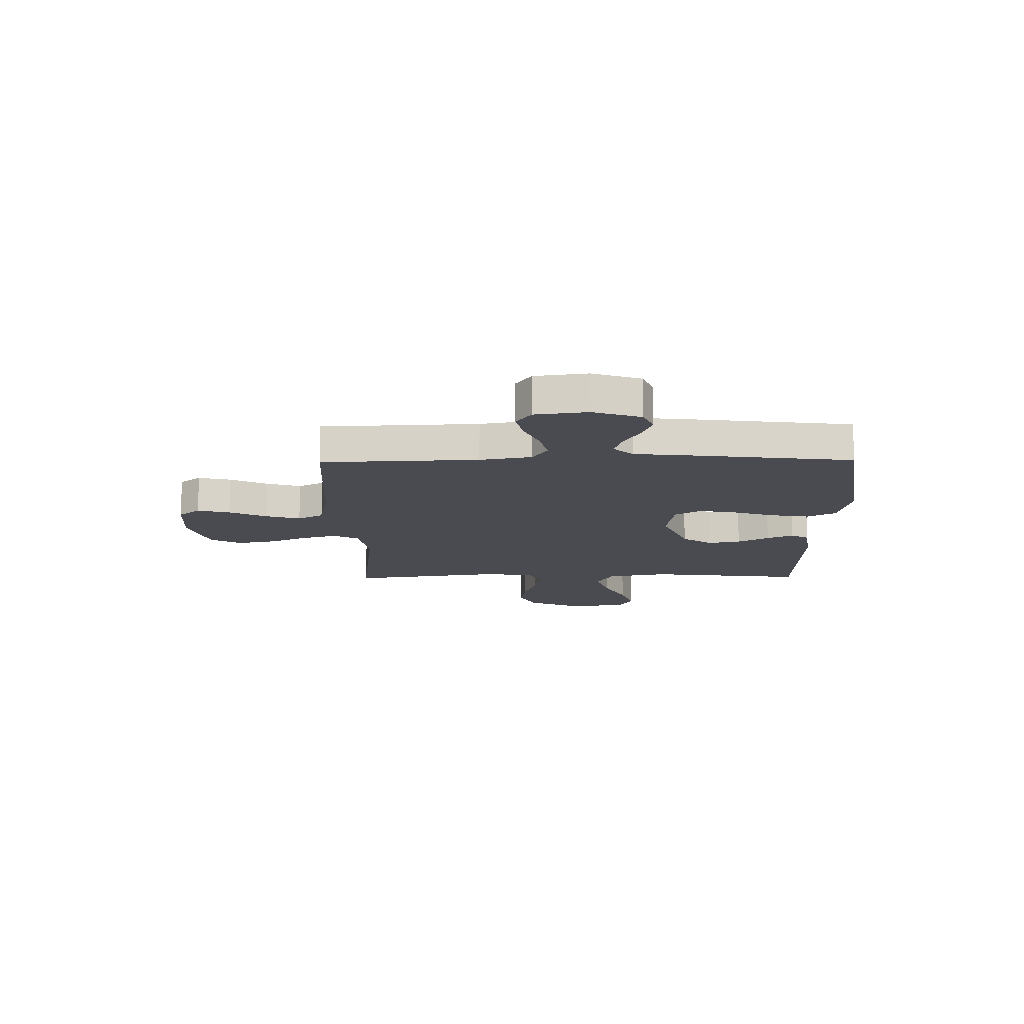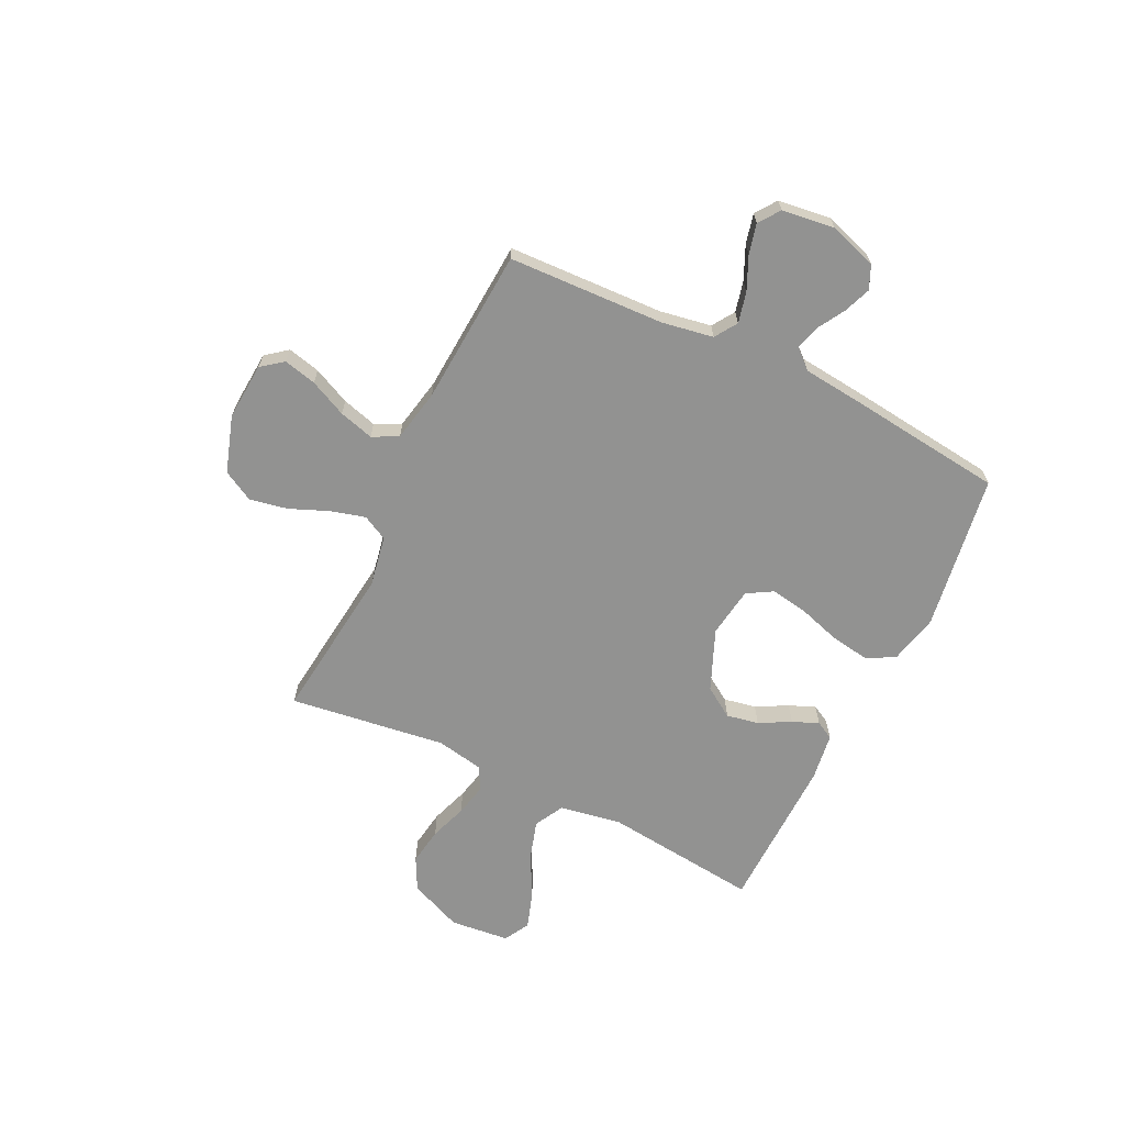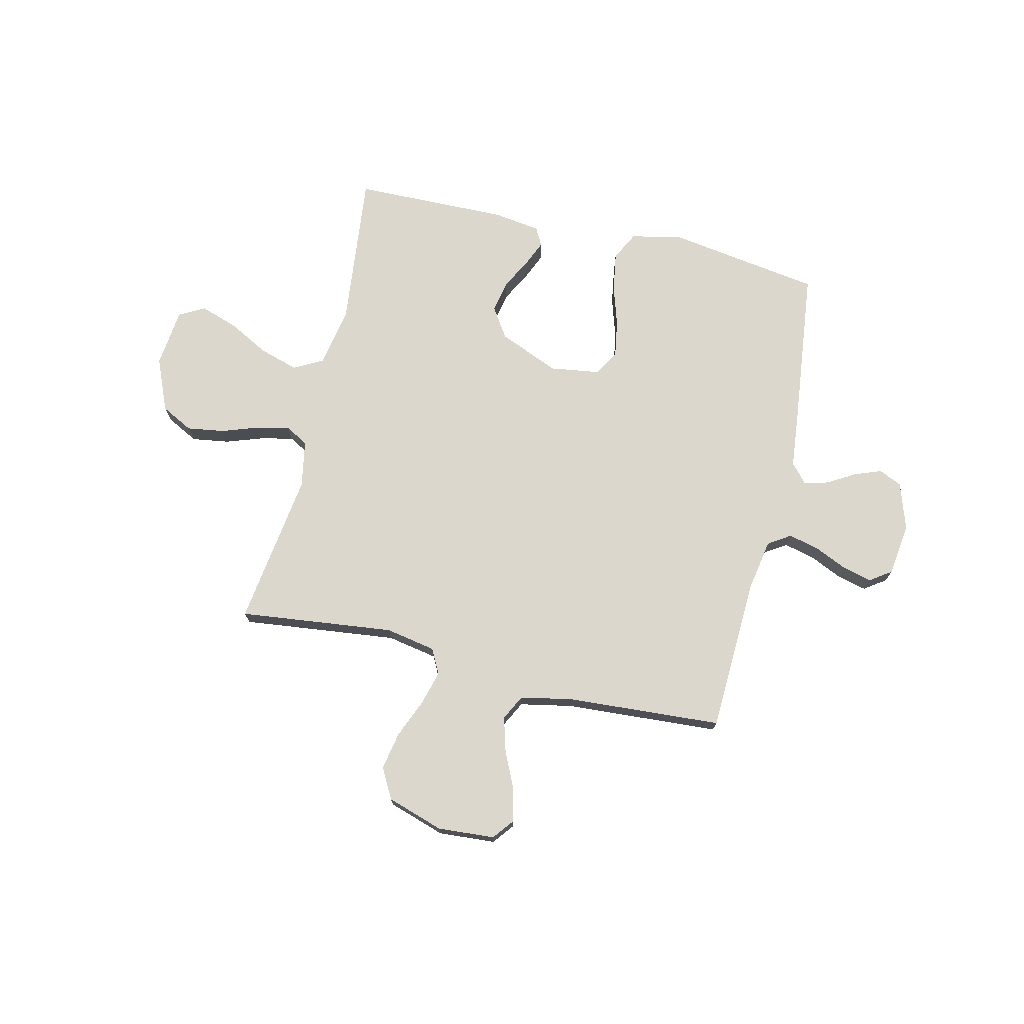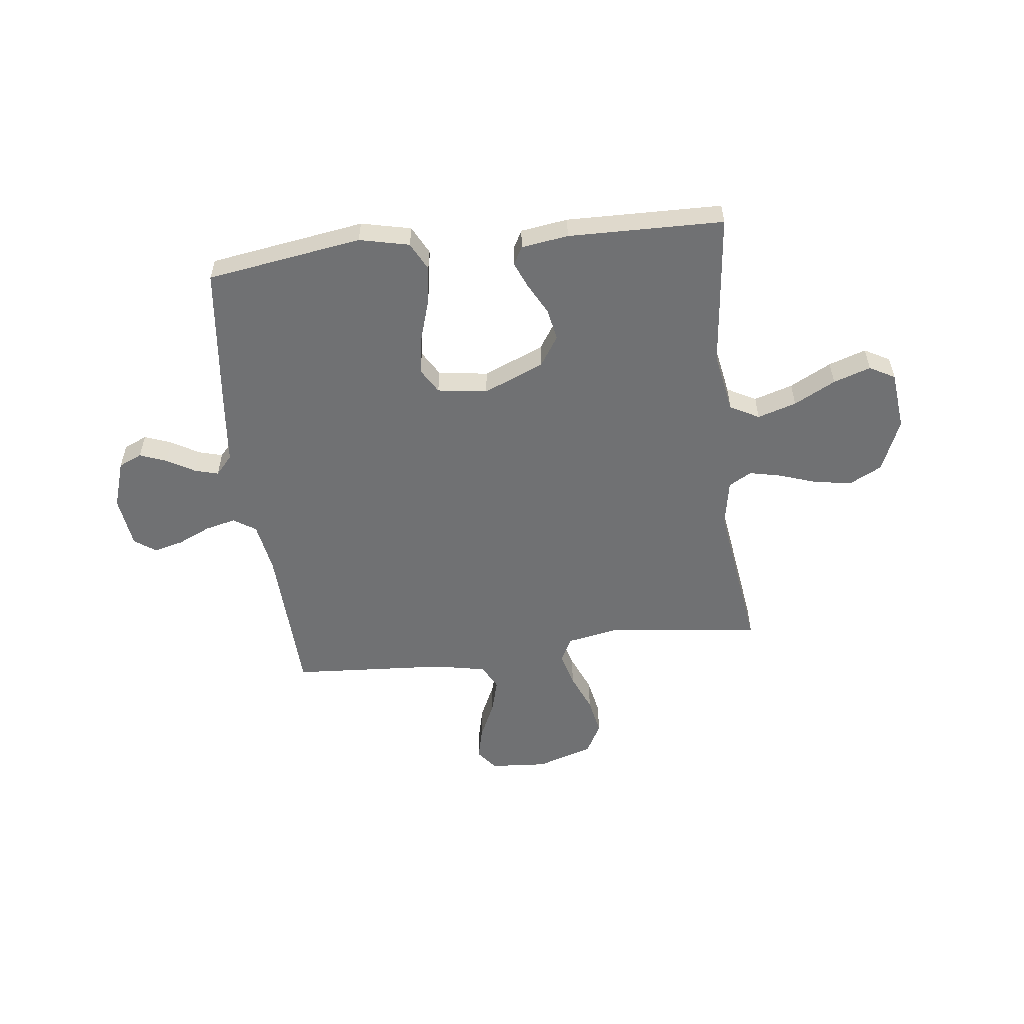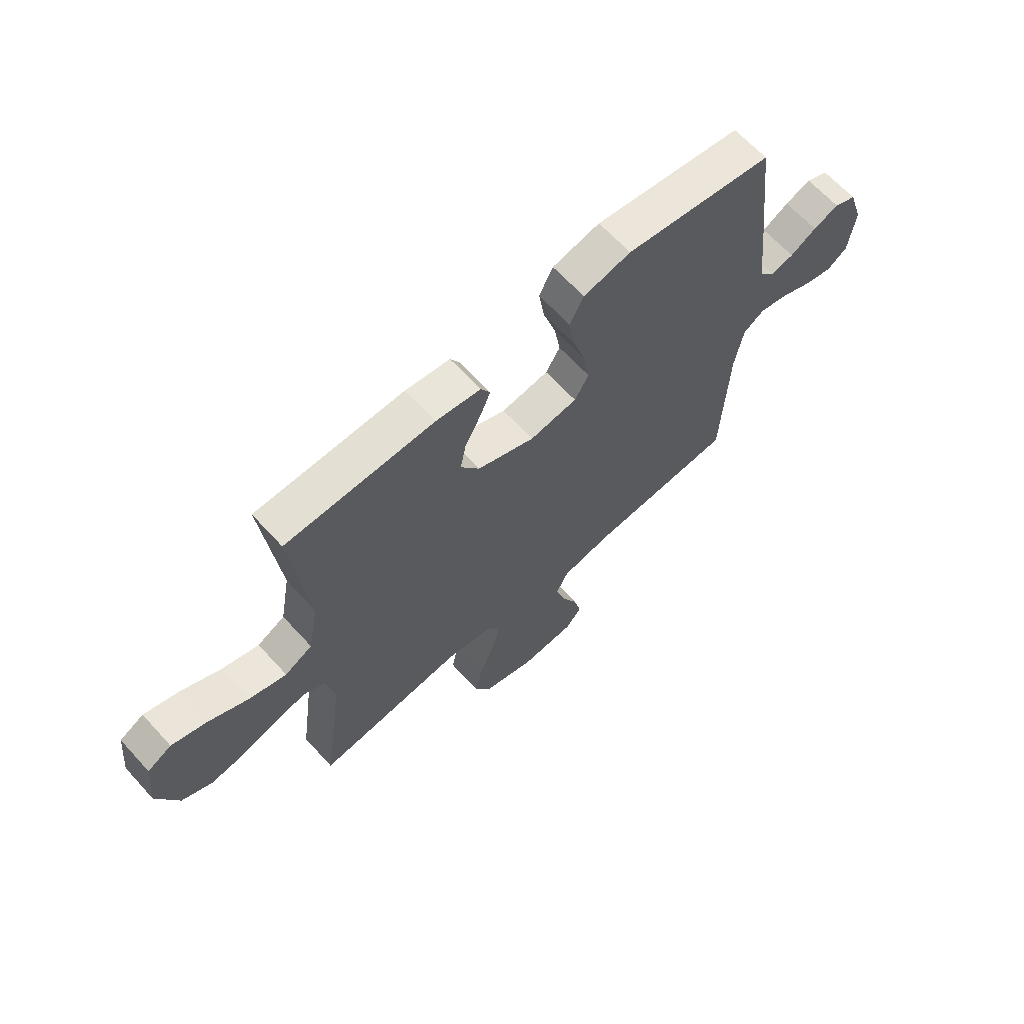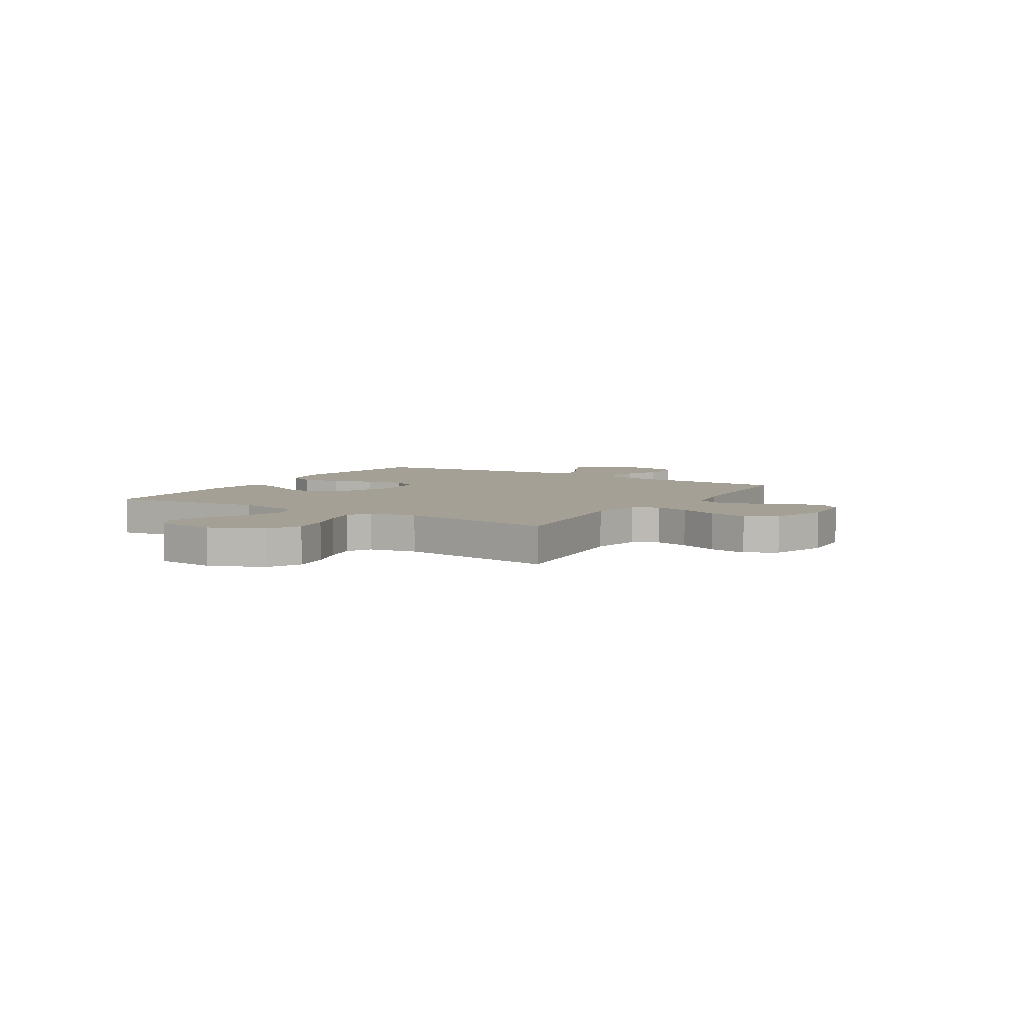
<metadata>
{"format":"obj","ext":"obj","renderer":"f3d","projection":"perspective","resolution":1024,"background":"white","views":[{"elev":-14.5,"azim":-89.2,"up":"+Y"},{"elev":-66.3,"azim":-115.9,"up":"+Y"},{"elev":73.0,"azim":-166.7,"up":"+Y"},{"elev":-55.1,"azim":6.9,"up":"+Y"},{"elev":65.2,"azim":137.6,"up":"+Z"},{"elev":5.8,"azim":121.5,"up":"+Y"}]}
</metadata>
<code>
v 0.5 0.07 0.5
v 0.467 0.07 0.2
v 0.488 0.07 0.082
v 0.544 0.07 0.052
v 0.619 0.07 0.075
v 0.699 0.07 0.117
v 0.771 0.07 0.141
v 0.82 0.07 0.114
v 0.832 0.07 0
v 0.789 0.07 -0.102
v 0.727 0.07 -0.134
v 0.655 0.07 -0.123
v 0.583 0.07 -0.098
v 0.52 0.07 -0.084
v 0.476 0.07 -0.109
v 0.459 0.07 -0.2
v 0.5 0.07 -0.5
v 0.2 0.07 -0.465
v 0.103 0.07 -0.483
v 0.078 0.07 -0.531
v 0.096 0.07 -0.597
v 0.127 0.07 -0.672
v 0.141 0.07 -0.745
v 0.109 0.07 -0.804
v 0 0.07 -0.839
v -0.11 0.07 -0.831
v -0.142 0.07 -0.79
v -0.127 0.07 -0.727
v -0.094 0.07 -0.656
v -0.075 0.07 -0.589
v -0.1 0.07 -0.54
v -0.2 0.07 -0.52
v -0.5 0.07 -0.5
v -0.512 0.07 -0.2
v -0.529 0.07 -0.101
v -0.572 0.07 -0.073
v -0.631 0.07 -0.087
v -0.695 0.07 -0.116
v -0.752 0.07 -0.13
v -0.793 0.07 -0.101
v -0.806 0.07 0
v -0.776 0.07 0.092
v -0.731 0.07 0.112
v -0.679 0.07 0.092
v -0.626 0.07 0.061
v -0.58 0.07 0.048
v -0.547 0.07 0.085
v -0.535 0.07 0.2
v -0.5 0.07 0.5
v -0.2 0.07 0.546
v -0.104 0.07 0.524
v -0.076 0.07 0.469
v -0.088 0.07 0.394
v -0.113 0.07 0.314
v -0.125 0.07 0.242
v -0.096 0.07 0.193
v 0 0.07 0.179
v 0.117 0.07 0.228
v 0.155 0.07 0.286
v 0.143 0.07 0.348
v 0.111 0.07 0.408
v 0.09 0.07 0.458
v 0.109 0.07 0.493
v 0.2 0.07 0.506
v 0.5 0 0.5
v 0.467 0 0.2
v 0.488 0 0.082
v 0.544 0 0.052
v 0.619 0 0.075
v 0.699 0 0.117
v 0.771 0 0.141
v 0.82 0 0.114
v 0.832 0 0
v 0.789 0 -0.102
v 0.727 0 -0.134
v 0.655 0 -0.123
v 0.583 0 -0.098
v 0.52 0 -0.084
v 0.476 0 -0.109
v 0.459 0 -0.2
v 0.5 0 -0.5
v 0.2 0 -0.465
v 0.103 0 -0.483
v 0.078 0 -0.531
v 0.096 0 -0.597
v 0.127 0 -0.672
v 0.141 0 -0.745
v 0.109 0 -0.804
v 0 0 -0.839
v -0.11 0 -0.831
v -0.142 0 -0.79
v -0.127 0 -0.727
v -0.094 0 -0.656
v -0.075 0 -0.589
v -0.1 0 -0.54
v -0.2 0 -0.52
v -0.5 0 -0.5
v -0.512 0 -0.2
v -0.529 0 -0.101
v -0.572 0 -0.073
v -0.631 0 -0.087
v -0.695 0 -0.116
v -0.752 0 -0.13
v -0.793 0 -0.101
v -0.806 0 0
v -0.776 0 0.092
v -0.731 0 0.112
v -0.679 0 0.092
v -0.626 0 0.061
v -0.58 0 0.048
v -0.547 0 0.085
v -0.535 0 0.2
v -0.5 0 0.5
v -0.2 0 0.546
v -0.104 0 0.524
v -0.076 0 0.469
v -0.088 0 0.394
v -0.113 0 0.314
v -0.125 0 0.242
v -0.096 0 0.193
v 0 0 0.179
v 0.117 0 0.228
v 0.155 0 0.286
v 0.143 0 0.348
v 0.111 0 0.408
v 0.09 0 0.458
v 0.109 0 0.493
v 0.2 0 0.506
f 64 1 2
f 63 64 2
f 62 63 2
f 61 62 2
f 60 61 2
f 59 60 2 3
f 58 59 3
f 57 58 3 4
f 56 57 4
f 52 53 54
f 51 52 54
f 50 51 54
f 49 50 54
f 48 49 54
f 47 48 54
f 46 47 54 55
f 43 44 45
f 42 43 45
f 41 42 45
f 40 41 45
f 39 40 45
f 38 39 45
f 37 38 45
f 36 37 45 46
f 46 55 56
f 36 46 56
f 35 36 56
f 32 33 34
f 35 56 4
f 34 35 4
f 32 34 4
f 31 32 4
f 27 28 29
f 26 27 29
f 25 26 29
f 24 25 29
f 23 24 29
f 22 23 29
f 21 22 29
f 20 21 29 30
f 16 17 18
f 15 16 18 19
f 11 12 13
f 10 11 13
f 9 10 13
f 8 9 13
f 7 8 13
f 6 7 13
f 5 6 13
f 5 13 14
f 4 5 14 15
f 19 20 30 31
f 4 15 19 31
f 66 65 128
f 66 128 127
f 66 127 126
f 66 126 125
f 66 125 124
f 67 66 124 123
f 67 123 122
f 68 67 122 121
f 68 121 120
f 118 117 116
f 118 116 115
f 118 115 114
f 118 114 113
f 118 113 112
f 118 112 111
f 119 118 111 110
f 109 108 107
f 109 107 106
f 109 106 105
f 109 105 104
f 109 104 103
f 109 103 102
f 109 102 101
f 110 109 101 100
f 120 119 110
f 120 110 100
f 120 100 99
f 98 97 96
f 68 120 99
f 68 99 98
f 68 98 96
f 68 96 95
f 93 92 91
f 93 91 90
f 93 90 89
f 93 89 88
f 93 88 87
f 93 87 86
f 93 86 85
f 94 93 85 84
f 82 81 80
f 83 82 80 79
f 77 76 75
f 77 75 74
f 77 74 73
f 77 73 72
f 77 72 71
f 77 71 70
f 77 70 69
f 78 77 69
f 79 78 69 68
f 95 94 84 83
f 95 83 79 68
f 1 65 66 2
f 2 66 67 3
f 3 67 68 4
f 4 68 69 5
f 5 69 70 6
f 6 70 71 7
f 7 71 72 8
f 8 72 73 9
f 9 73 74 10
f 10 74 75 11
f 11 75 76 12
f 12 76 77 13
f 13 77 78 14
f 14 78 79 15
f 15 79 80 16
f 16 80 81 17
f 17 81 82 18
f 18 82 83 19
f 19 83 84 20
f 20 84 85 21
f 21 85 86 22
f 22 86 87 23
f 23 87 88 24
f 24 88 89 25
f 25 89 90 26
f 26 90 91 27
f 27 91 92 28
f 28 92 93 29
f 29 93 94 30
f 30 94 95 31
f 31 95 96 32
f 32 96 97 33
f 33 97 98 34
f 34 98 99 35
f 35 99 100 36
f 36 100 101 37
f 37 101 102 38
f 38 102 103 39
f 39 103 104 40
f 40 104 105 41
f 41 105 106 42
f 42 106 107 43
f 43 107 108 44
f 44 108 109 45
f 45 109 110 46
f 46 110 111 47
f 47 111 112 48
f 48 112 113 49
f 49 113 114 50
f 50 114 115 51
f 51 115 116 52
f 52 116 117 53
f 53 117 118 54
f 54 118 119 55
f 55 119 120 56
f 56 120 121 57
f 57 121 122 58
f 58 122 123 59
f 59 123 124 60
f 60 124 125 61
f 61 125 126 62
f 62 126 127 63
f 63 127 128 64
f 64 128 65 1

</code>
